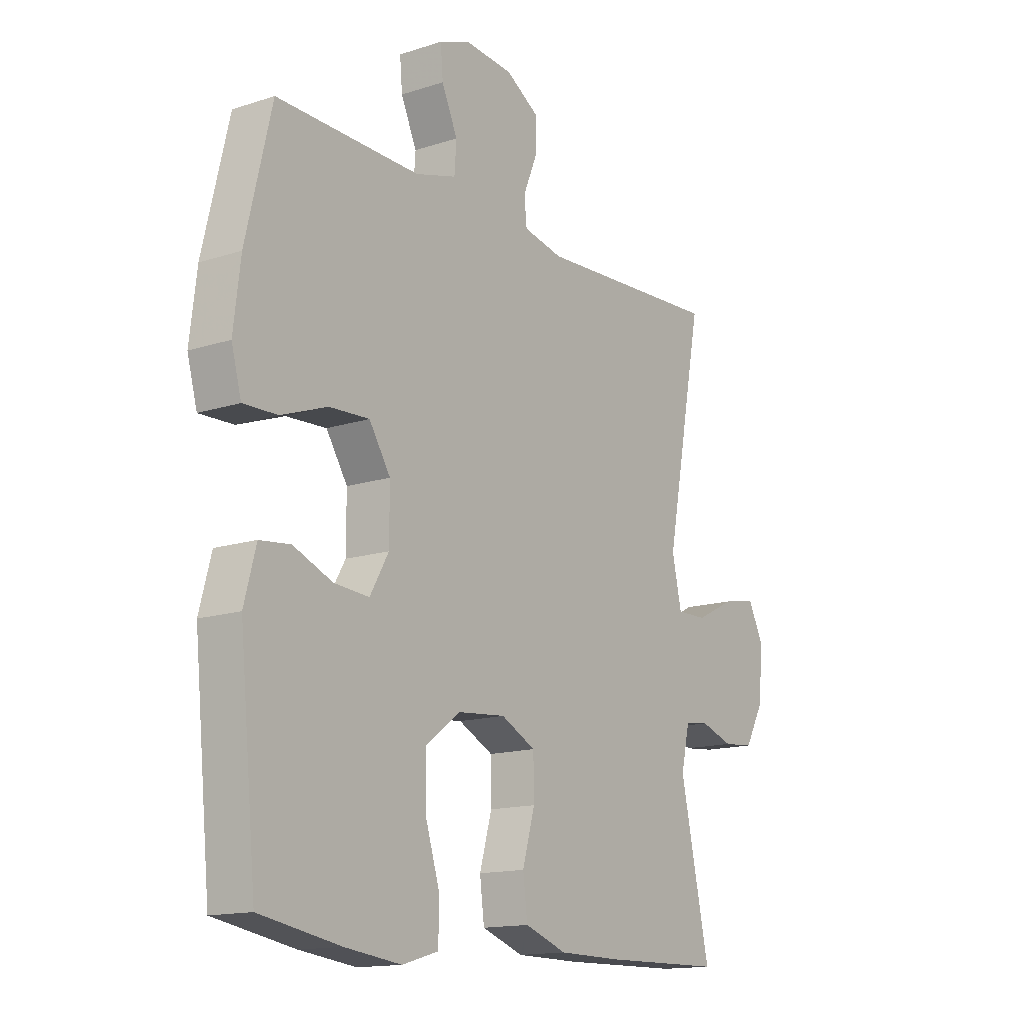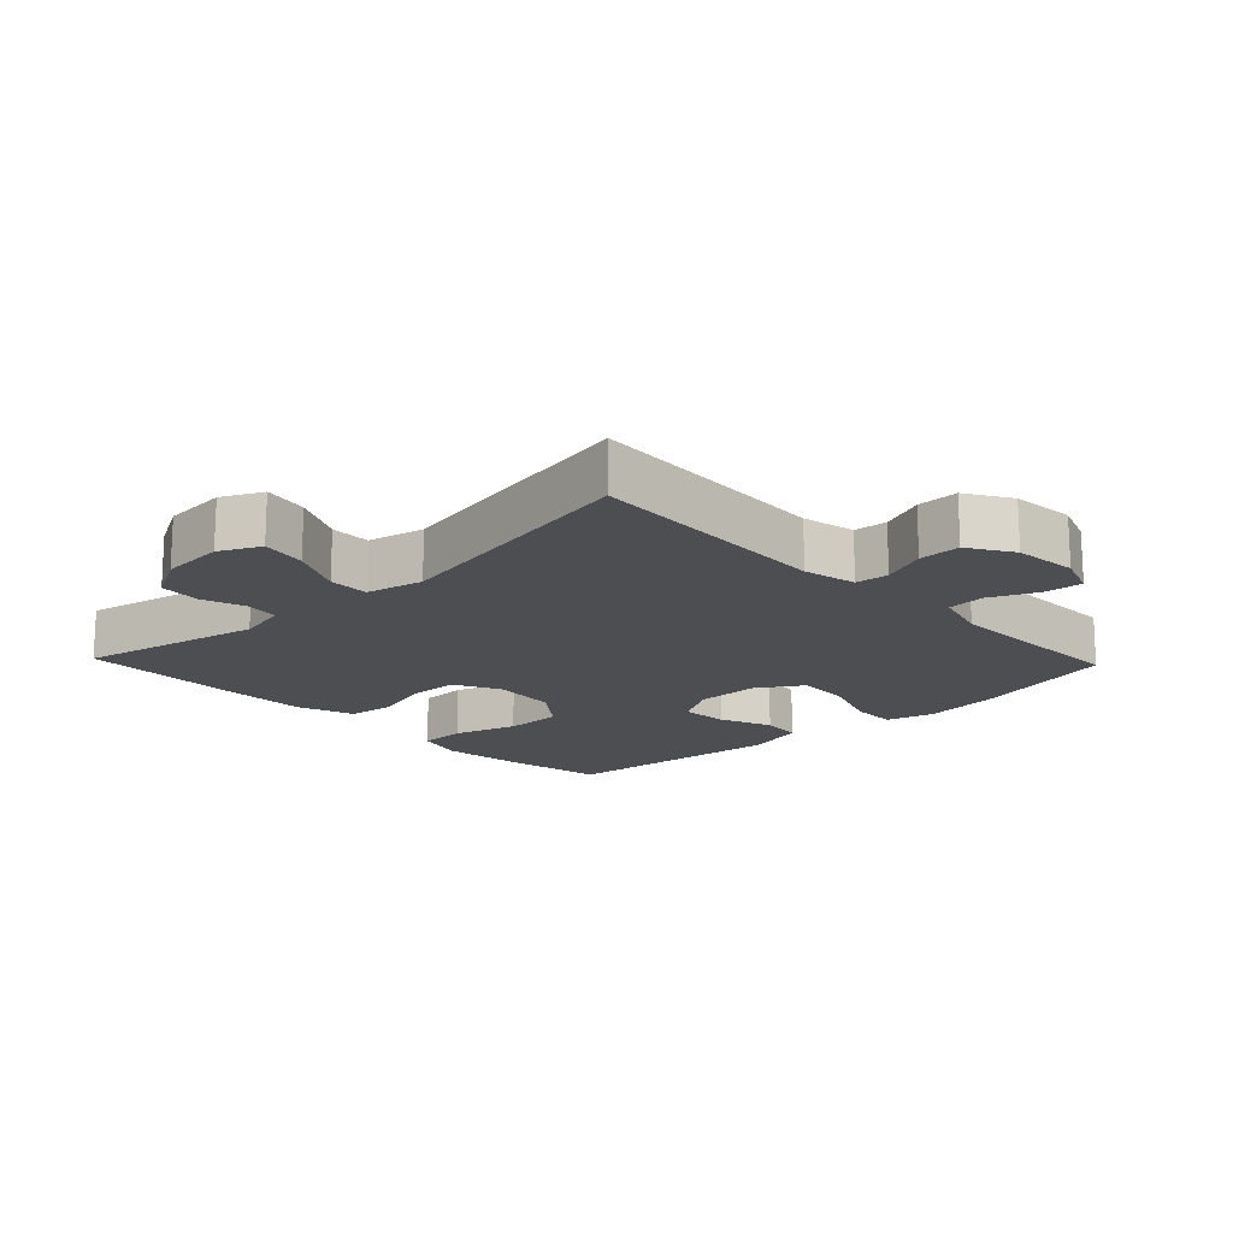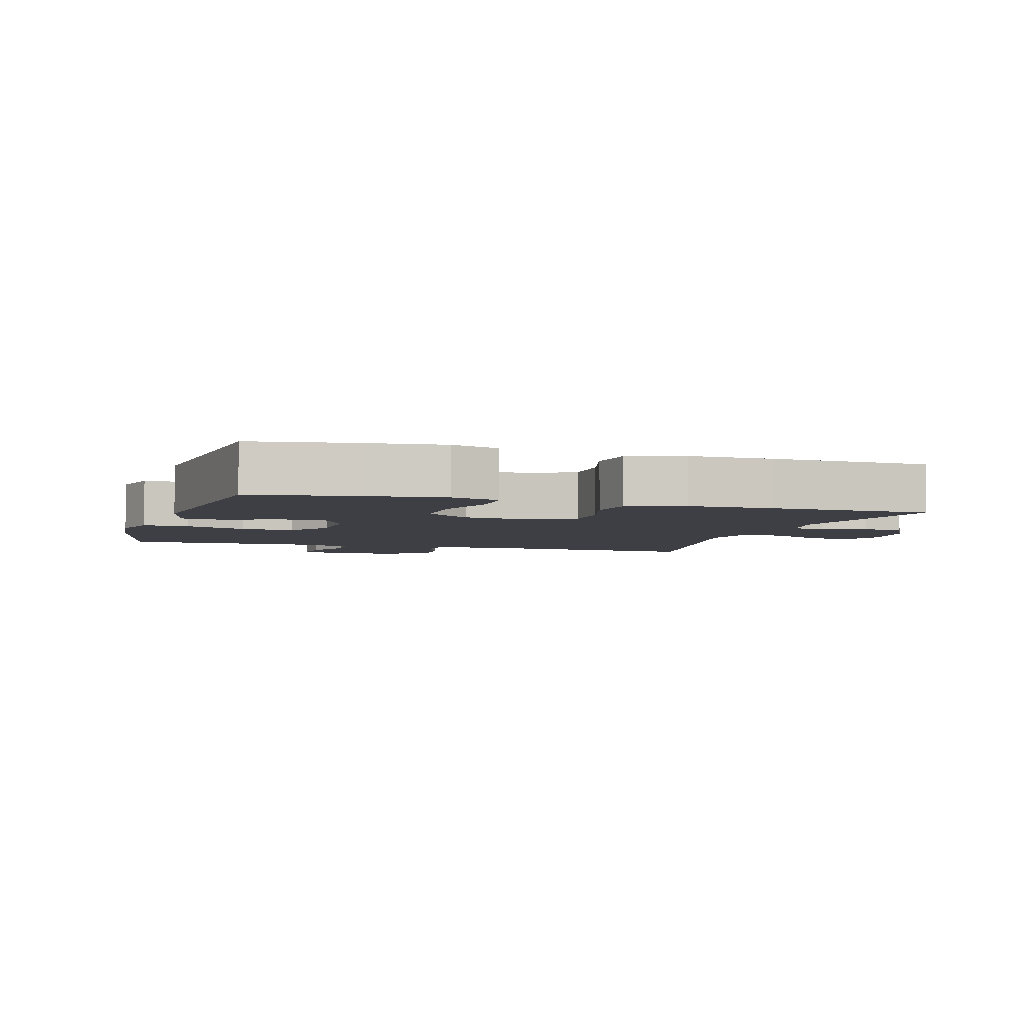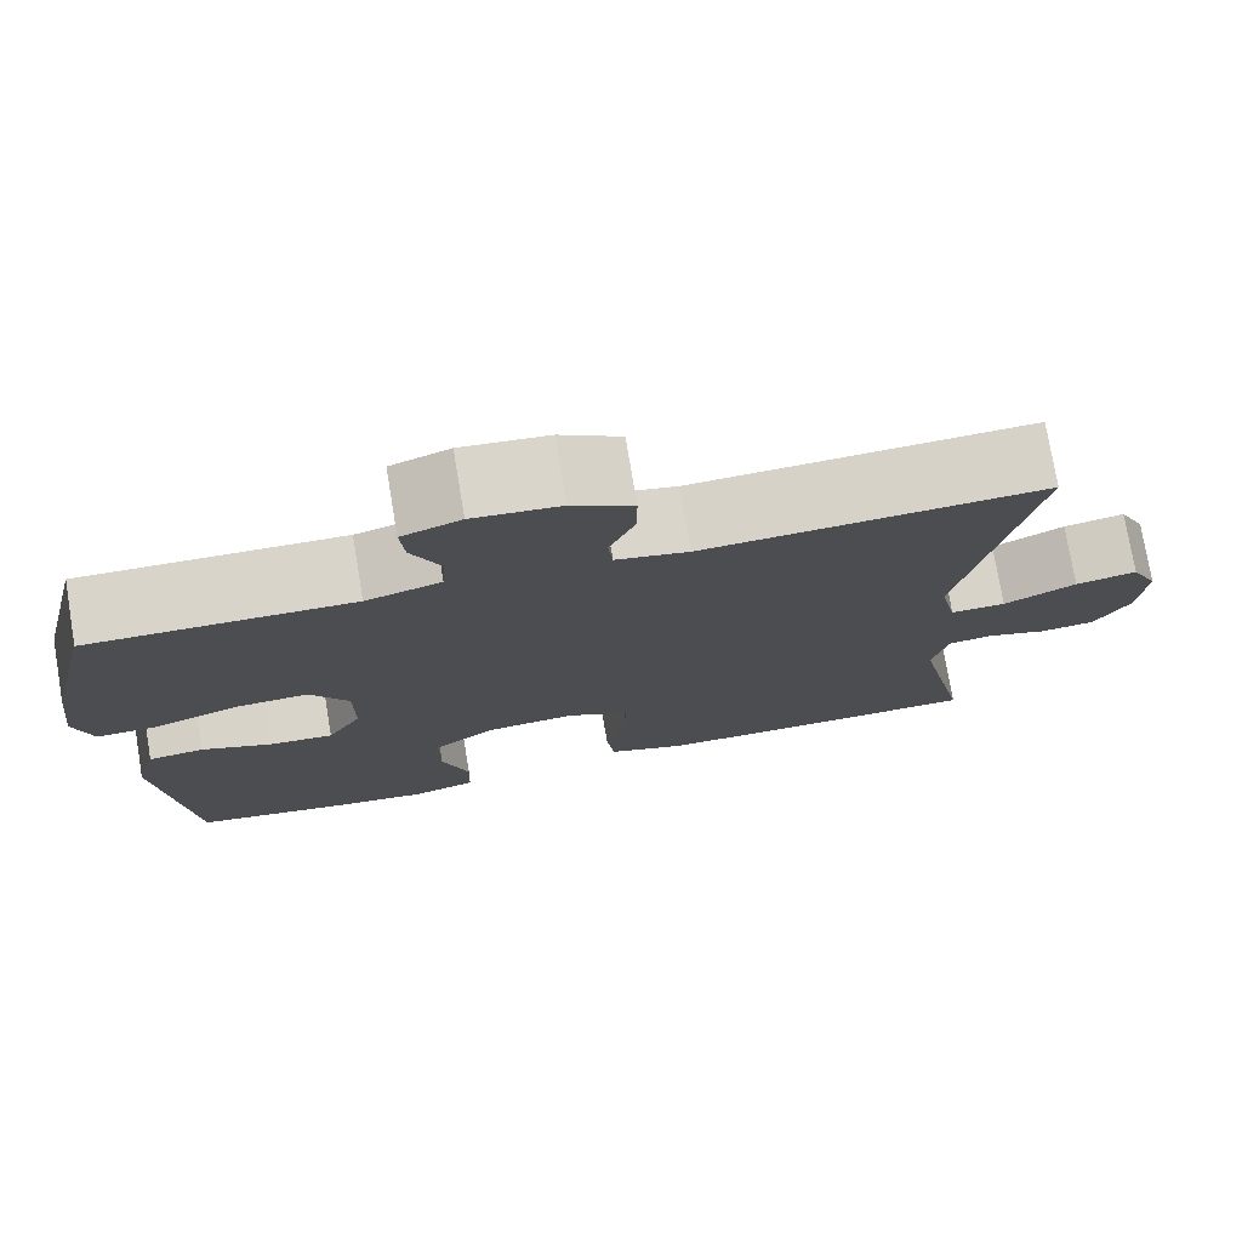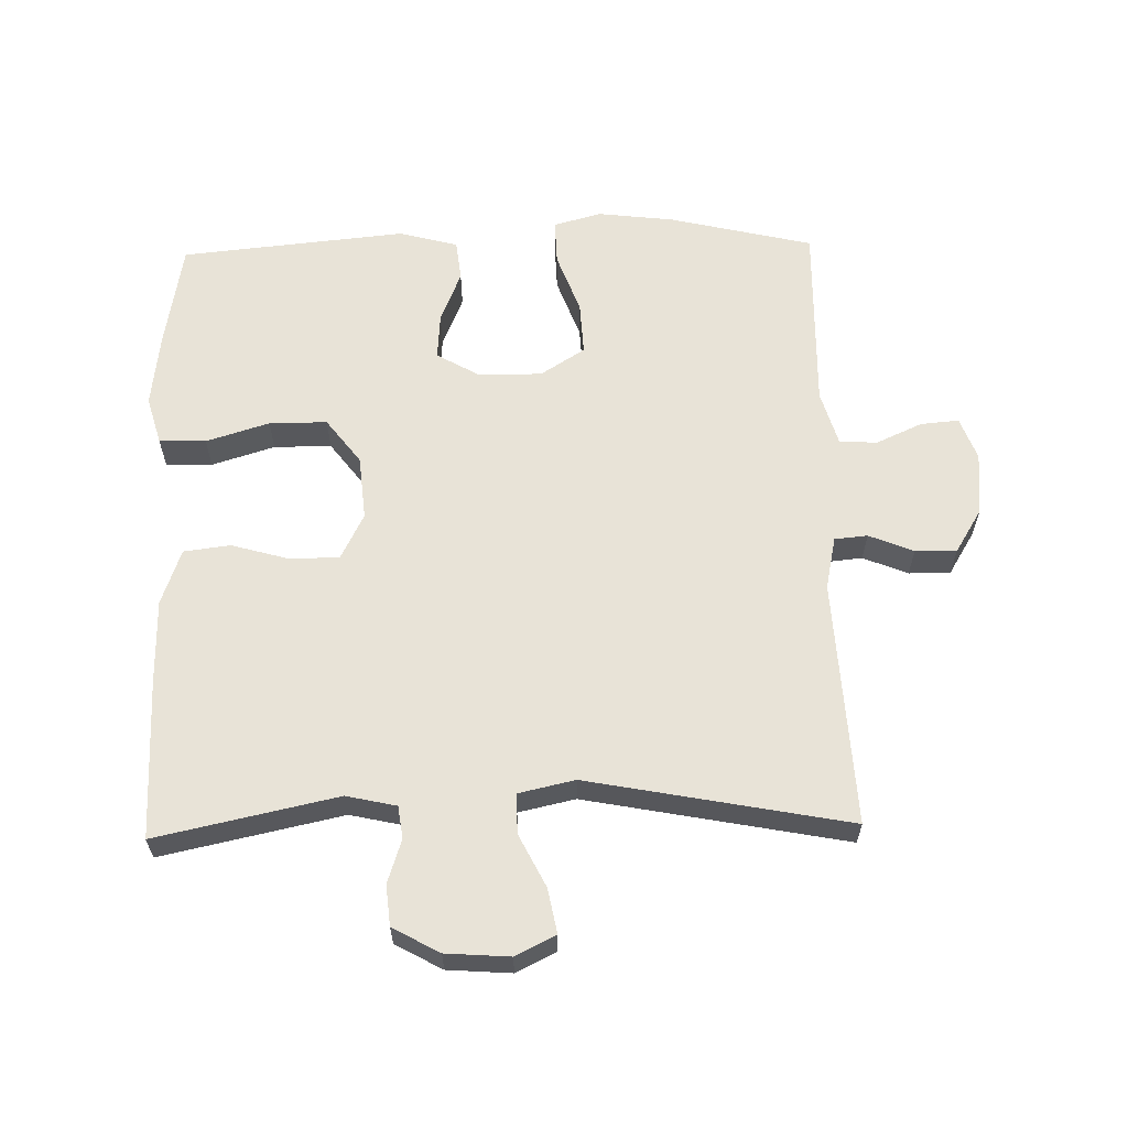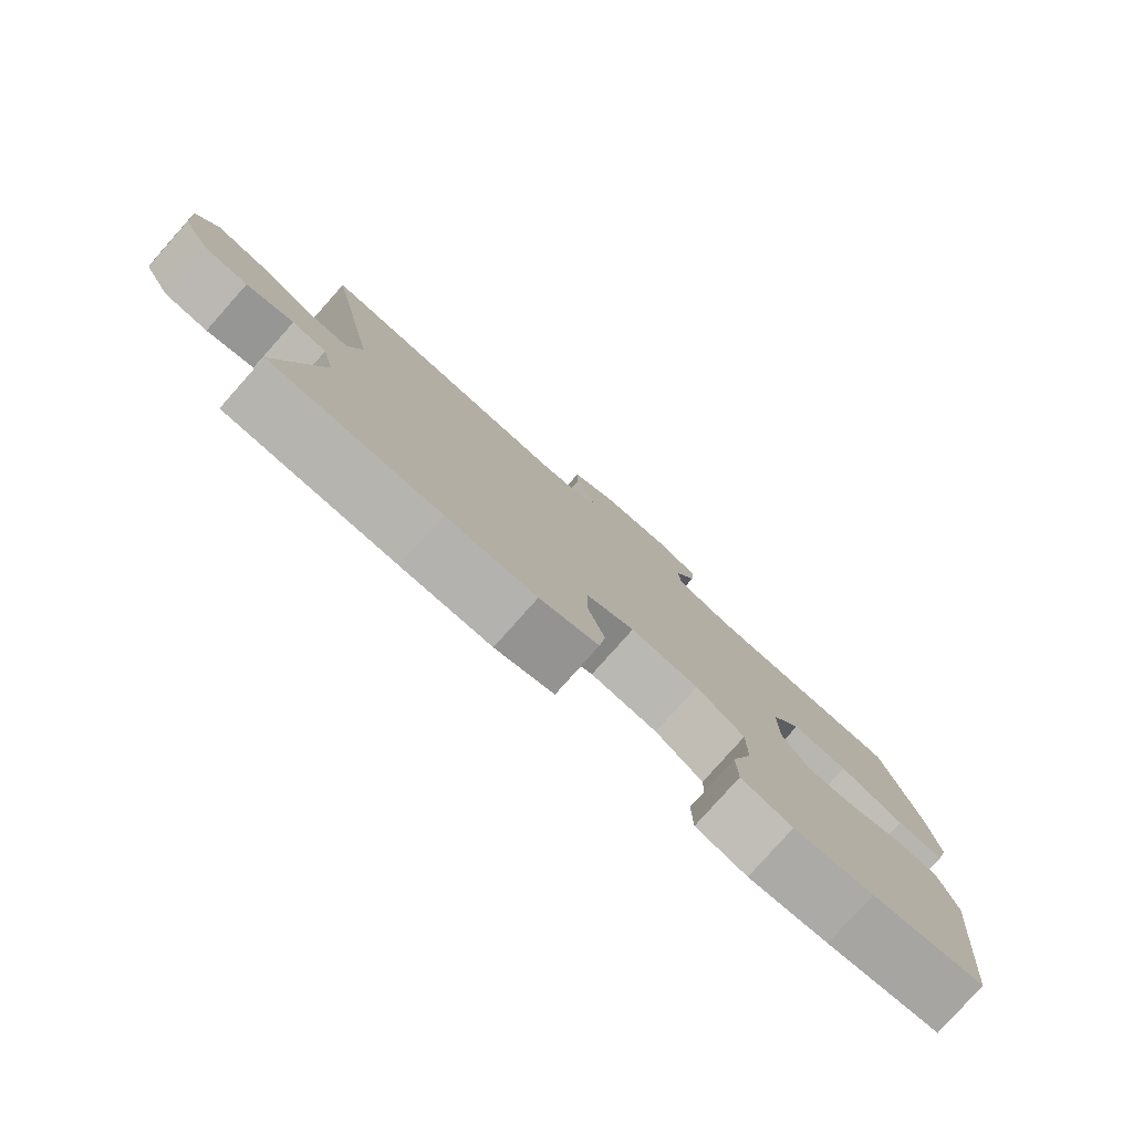
<metadata>
{"format":"obj","ext":"obj","renderer":"f3d","projection":"perspective","resolution":1024,"background":"white","views":[{"elev":-14.6,"azim":125.2,"up":"+Z"},{"elev":-16.6,"azim":-46.4,"up":"+Y"},{"elev":-4.5,"azim":162.7,"up":"+Y"},{"elev":76.1,"azim":170.5,"up":"+Z"},{"elev":61.5,"azim":-91.3,"up":"+Y"},{"elev":-80.0,"azim":-41.7,"up":"+Z"}]}
</metadata>
<code>
v 0.5 0.07 0.5
v 0.552 0.07 0.281
v 0.566 0.07 0.165
v 0.546 0.07 0.092
v 0.477 0.07 0.094
v 0.384 0.07 0.128
v 0.303 0.07 0.132
v 0.26 0.07 0.065
v 0.26 0.07 -0.031
v 0.298 0.07 -0.097
v 0.369 0.07 -0.092
v 0.448 0.07 -0.06
v 0.51 0.07 -0.067
v 0.534 0.07 -0.157
v 0.5 0.07 -0.5
v 0.338 0.07 -0.528
v 0.224 0.07 -0.542
v 0.151 0.07 -0.521
v 0.149 0.07 -0.45
v 0.179 0.07 -0.354
v 0.179 0.07 -0.266
v 0.11 0.07 -0.214
v 0.012 0.07 -0.205
v -0.058 0.07 -0.24
v -0.059 0.07 -0.315
v -0.034 0.07 -0.403
v -0.043 0.07 -0.474
v -0.128 0.07 -0.504
v -0.257 0.07 -0.505
v -0.5 0.07 -0.5
v -0.441 0.07 -0.225
v -0.458 0.07 -0.149
v -0.507 0.07 -0.142
v -0.574 0.07 -0.164
v -0.636 0.07 -0.158
v -0.675 0.07 -0.087
v -0.682 0.07 0.01
v -0.652 0.07 0.071
v -0.584 0.07 0.058
v -0.504 0.07 0.018
v -0.443 0.07 0.017
v -0.424 0.07 0.103
v -0.5 0.07 0.5
v -0.124 0.07 0.48
v -0.044 0.07 0.497
v -0.039 0.07 0.547
v -0.067 0.07 0.615
v -0.068 0.07 0.678
v -0.001 0.07 0.719
v 0.095 0.07 0.728
v 0.16 0.07 0.704
v 0.155 0.07 0.646
v 0.123 0.07 0.575
v 0.127 0.07 0.518
v 0.21 0.07 0.494
v 0.5 0 0.5
v 0.552 0 0.281
v 0.566 0 0.165
v 0.546 0 0.092
v 0.477 0 0.094
v 0.384 0 0.128
v 0.303 0 0.132
v 0.26 0 0.065
v 0.26 0 -0.031
v 0.298 0 -0.097
v 0.369 0 -0.092
v 0.448 0 -0.06
v 0.51 0 -0.067
v 0.534 0 -0.157
v 0.5 0 -0.5
v 0.338 0 -0.528
v 0.224 0 -0.542
v 0.151 0 -0.521
v 0.149 0 -0.45
v 0.179 0 -0.354
v 0.179 0 -0.266
v 0.11 0 -0.214
v 0.012 0 -0.205
v -0.058 0 -0.24
v -0.059 0 -0.315
v -0.034 0 -0.403
v -0.043 0 -0.474
v -0.128 0 -0.504
v -0.257 0 -0.505
v -0.5 0 -0.5
v -0.441 0 -0.225
v -0.458 0 -0.149
v -0.507 0 -0.142
v -0.574 0 -0.164
v -0.636 0 -0.158
v -0.675 0 -0.087
v -0.682 0 0.01
v -0.652 0 0.071
v -0.584 0 0.058
v -0.504 0 0.018
v -0.443 0 0.017
v -0.424 0 0.103
v -0.5 0 0.5
v -0.124 0 0.48
v -0.044 0 0.497
v -0.039 0 0.547
v -0.067 0 0.615
v -0.068 0 0.678
v -0.001 0 0.719
v 0.095 0 0.728
v 0.16 0 0.704
v 0.155 0 0.646
v 0.123 0 0.575
v 0.127 0 0.518
v 0.21 0 0.494
f 50 51 52 53
f 50 53 54
f 49 50 54
f 46 47 48 49
f 45 46 49 54
f 44 45 54 55
f 42 43 44
f 41 42 44 55
f 37 38 39 40
f 37 40 41
f 36 37 41
f 33 34 35 36
f 32 33 36 41
f 31 32 41 55
f 25 26 27 28
f 24 25 28 29
f 17 18 19 20
f 17 20 21
f 16 17 21
f 15 16 21
f 14 15 21 22
f 11 12 13 14
f 10 11 14 22
f 3 4 5 6
f 3 6 7
f 2 3 7
f 1 2 7
f 55 1 7 8
f 24 29 30 31
f 23 24 31 55
f 9 10 22 23
f 8 9 23 55
f 108 107 106 105
f 109 108 105
f 109 105 104
f 104 103 102 101
f 109 104 101 100
f 110 109 100 99
f 99 98 97
f 110 99 97 96
f 95 94 93 92
f 96 95 92
f 96 92 91
f 91 90 89 88
f 96 91 88 87
f 110 96 87 86
f 83 82 81 80
f 84 83 80 79
f 75 74 73 72
f 76 75 72
f 76 72 71
f 76 71 70
f 77 76 70 69
f 69 68 67 66
f 77 69 66 65
f 61 60 59 58
f 62 61 58
f 62 58 57
f 62 57 56
f 63 62 56 110
f 86 85 84 79
f 110 86 79 78
f 78 77 65 64
f 110 78 64 63
f 1 56 57 2
f 2 57 58 3
f 3 58 59 4
f 4 59 60 5
f 5 60 61 6
f 6 61 62 7
f 7 62 63 8
f 8 63 64 9
f 9 64 65 10
f 10 65 66 11
f 11 66 67 12
f 12 67 68 13
f 13 68 69 14
f 14 69 70 15
f 15 70 71 16
f 16 71 72 17
f 17 72 73 18
f 18 73 74 19
f 19 74 75 20
f 20 75 76 21
f 21 76 77 22
f 22 77 78 23
f 23 78 79 24
f 24 79 80 25
f 25 80 81 26
f 26 81 82 27
f 27 82 83 28
f 28 83 84 29
f 29 84 85 30
f 30 85 86 31
f 31 86 87 32
f 32 87 88 33
f 33 88 89 34
f 34 89 90 35
f 35 90 91 36
f 36 91 92 37
f 37 92 93 38
f 38 93 94 39
f 39 94 95 40
f 40 95 96 41
f 41 96 97 42
f 42 97 98 43
f 43 98 99 44
f 44 99 100 45
f 45 100 101 46
f 46 101 102 47
f 47 102 103 48
f 48 103 104 49
f 49 104 105 50
f 50 105 106 51
f 51 106 107 52
f 52 107 108 53
f 53 108 109 54
f 54 109 110 55
f 55 110 56 1

</code>
